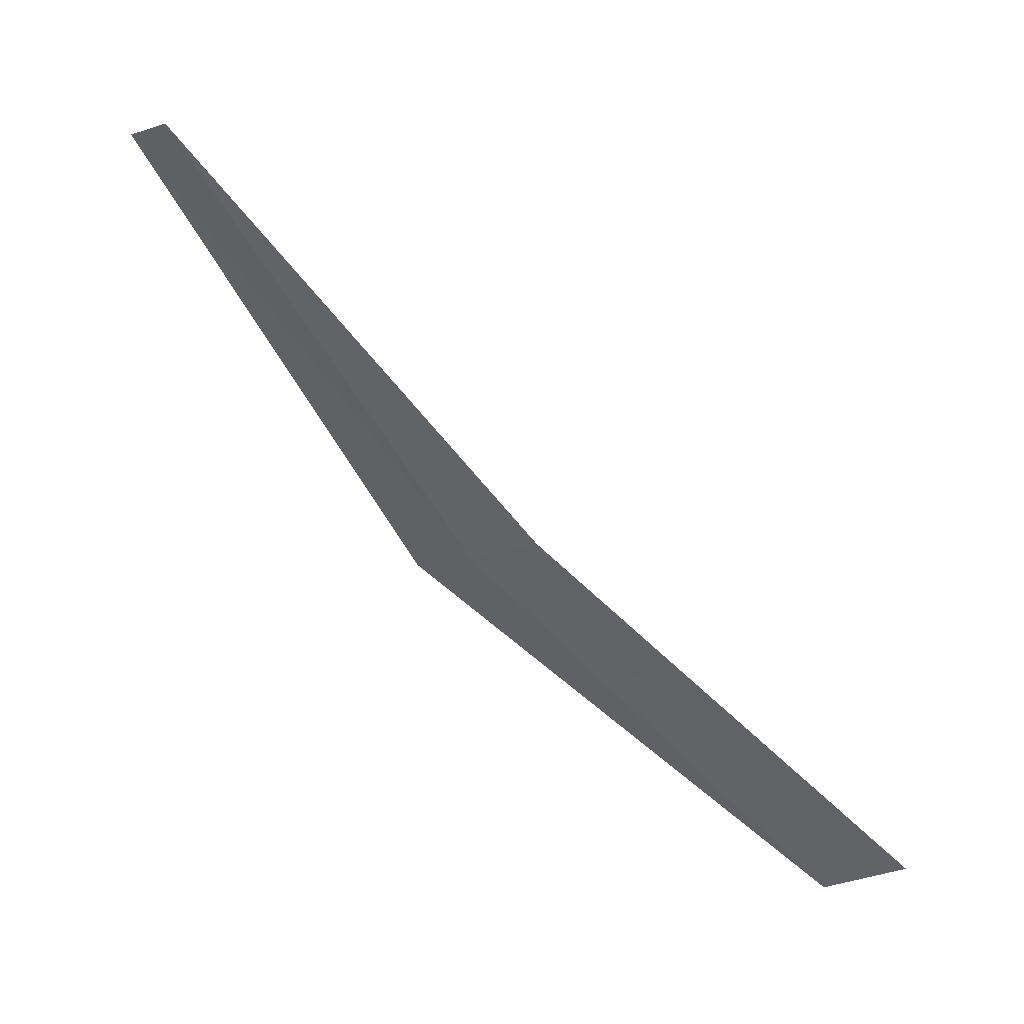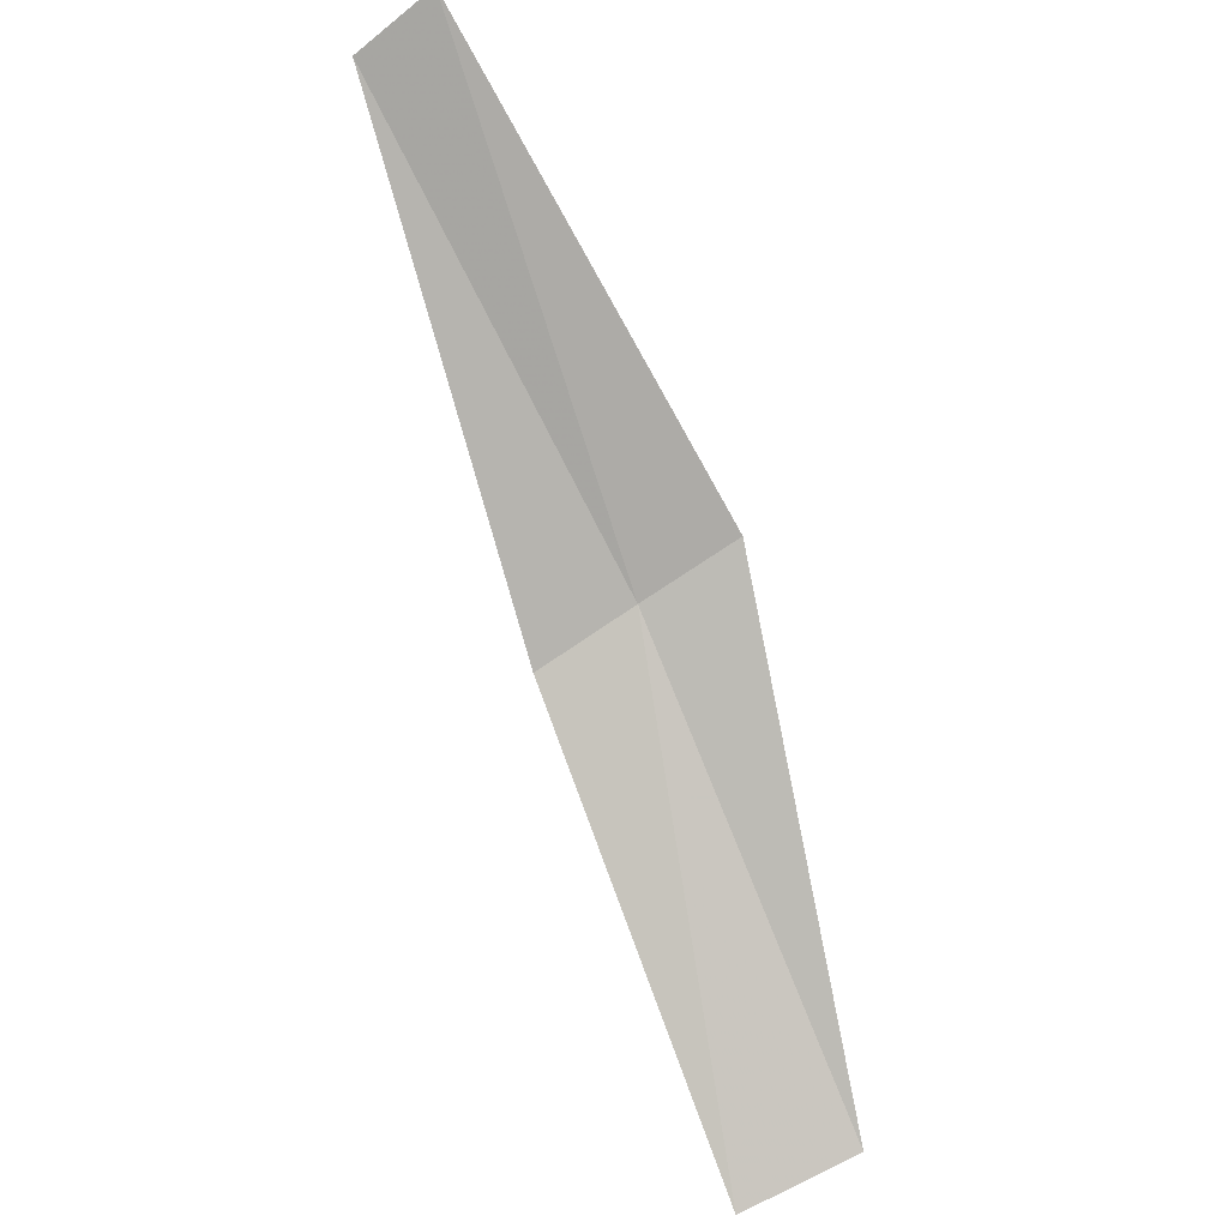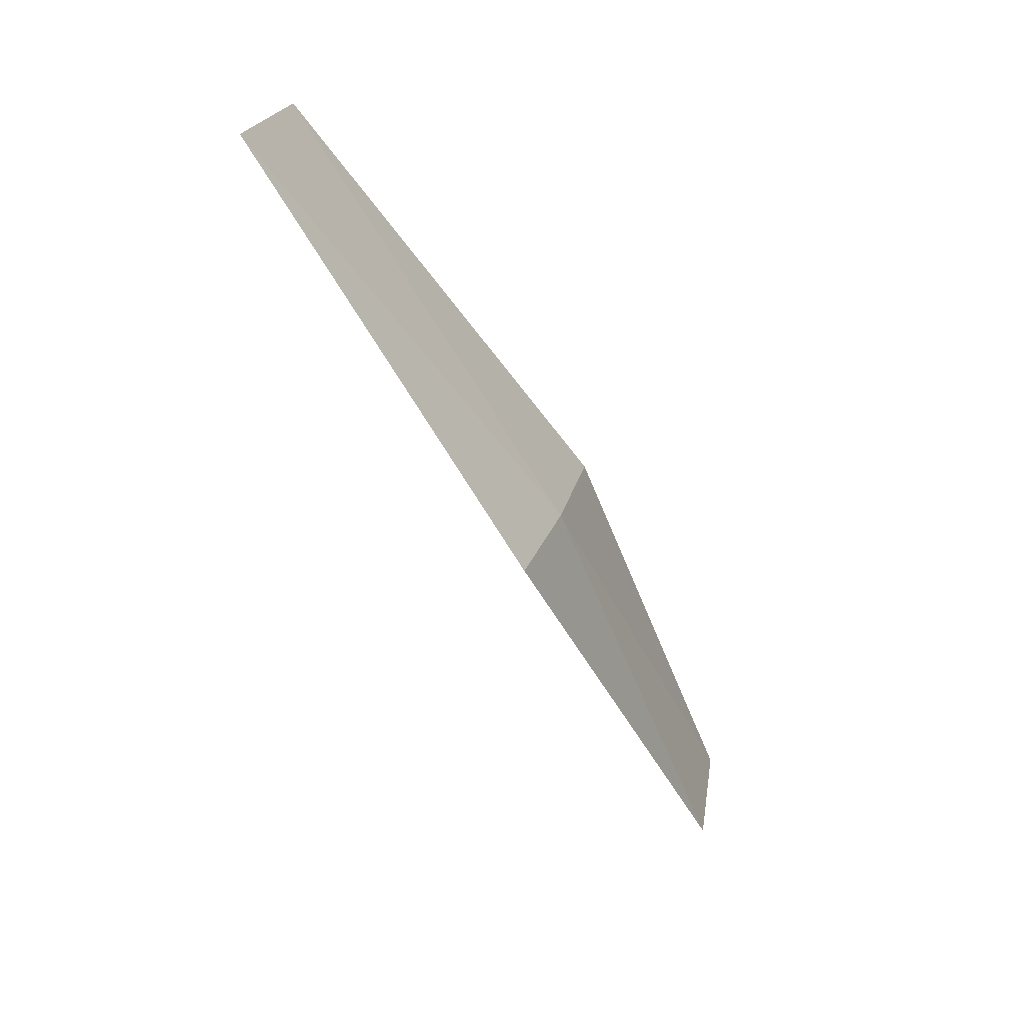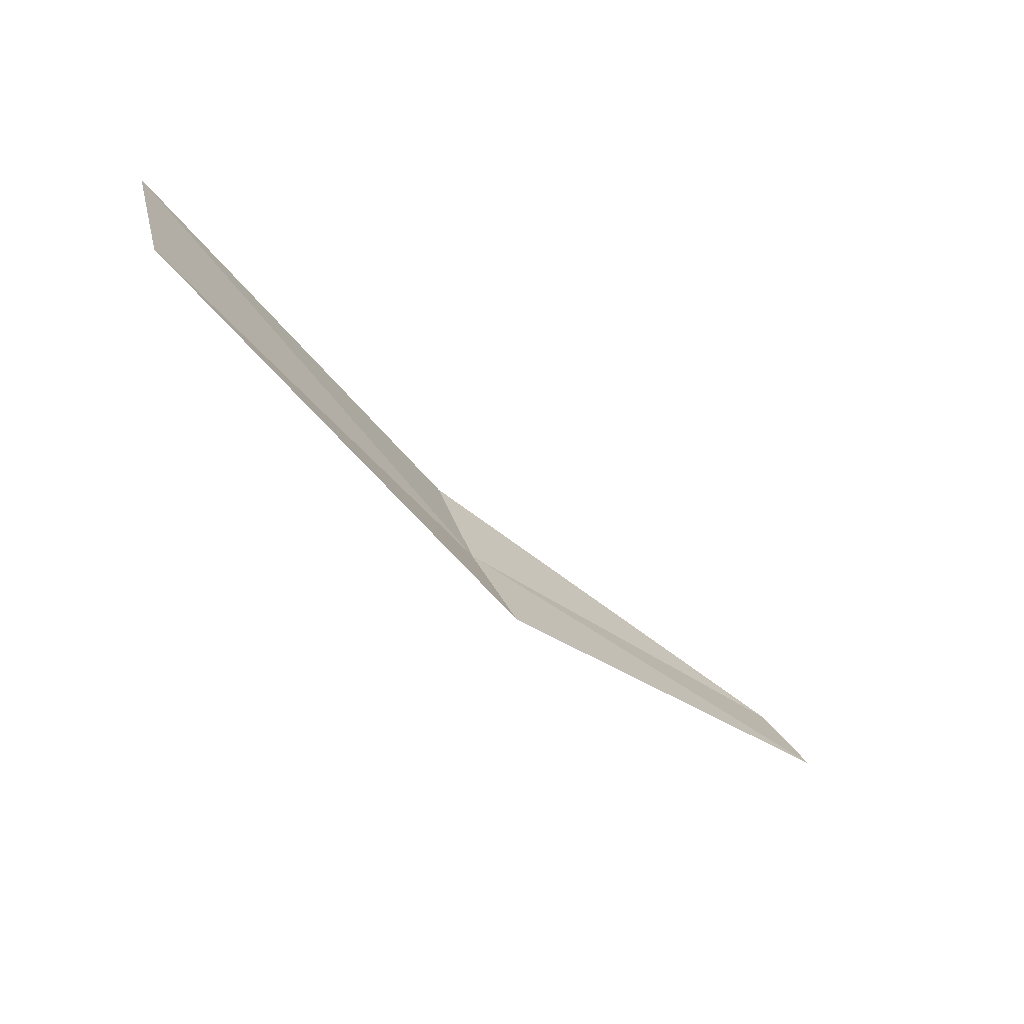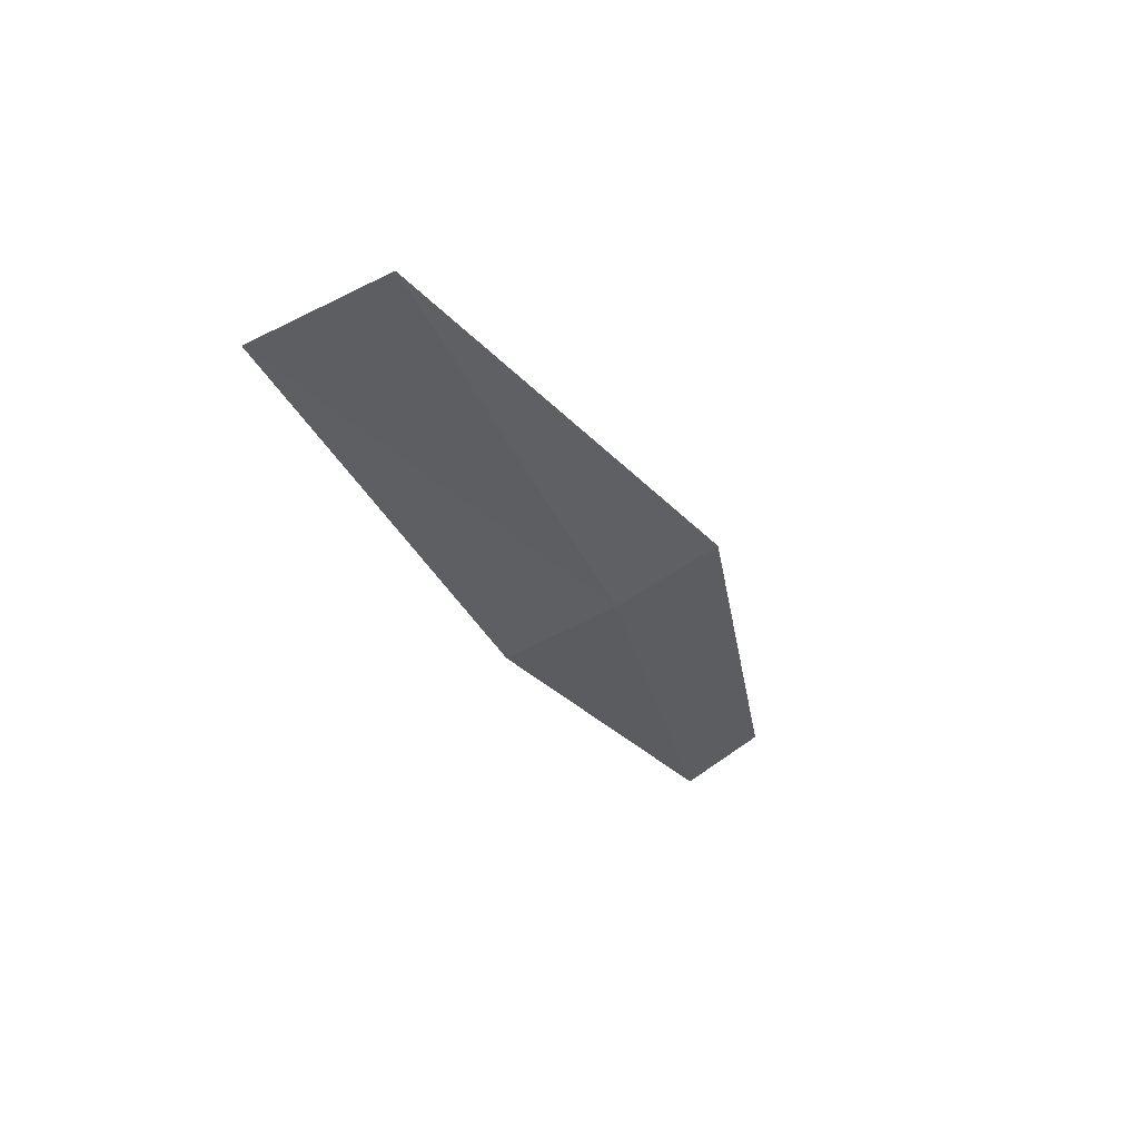
<metadata>
{"format":"obj","ext":"obj","renderer":"f3d","projection":"perspective","resolution":1024,"background":"white","views":[{"elev":-33.7,"azim":-16.0,"up":"+Y"},{"elev":59.6,"azim":84.6,"up":"+Y"},{"elev":-33.7,"azim":-97.5,"up":"+Z"},{"elev":-65.0,"azim":97.2,"up":"+Z"},{"elev":-60.0,"azim":131.6,"up":"+Y"}]}
</metadata>
<code>
v -3.067 -1.048 0.02312
v -3.058 -1.054 0.02228
v -3.066 -1.049 0.02506
v -3.059 -1.053 0.01994
v -3.068 -1.047 0.02121
v -3.075 -1.041 0.02579
v -3.075 -1.042 0.02728
f 1 2 3
f 1 4 2
f 1 6 5
f 1 3 7
f 1 5 4
f 1 7 6

</code>
